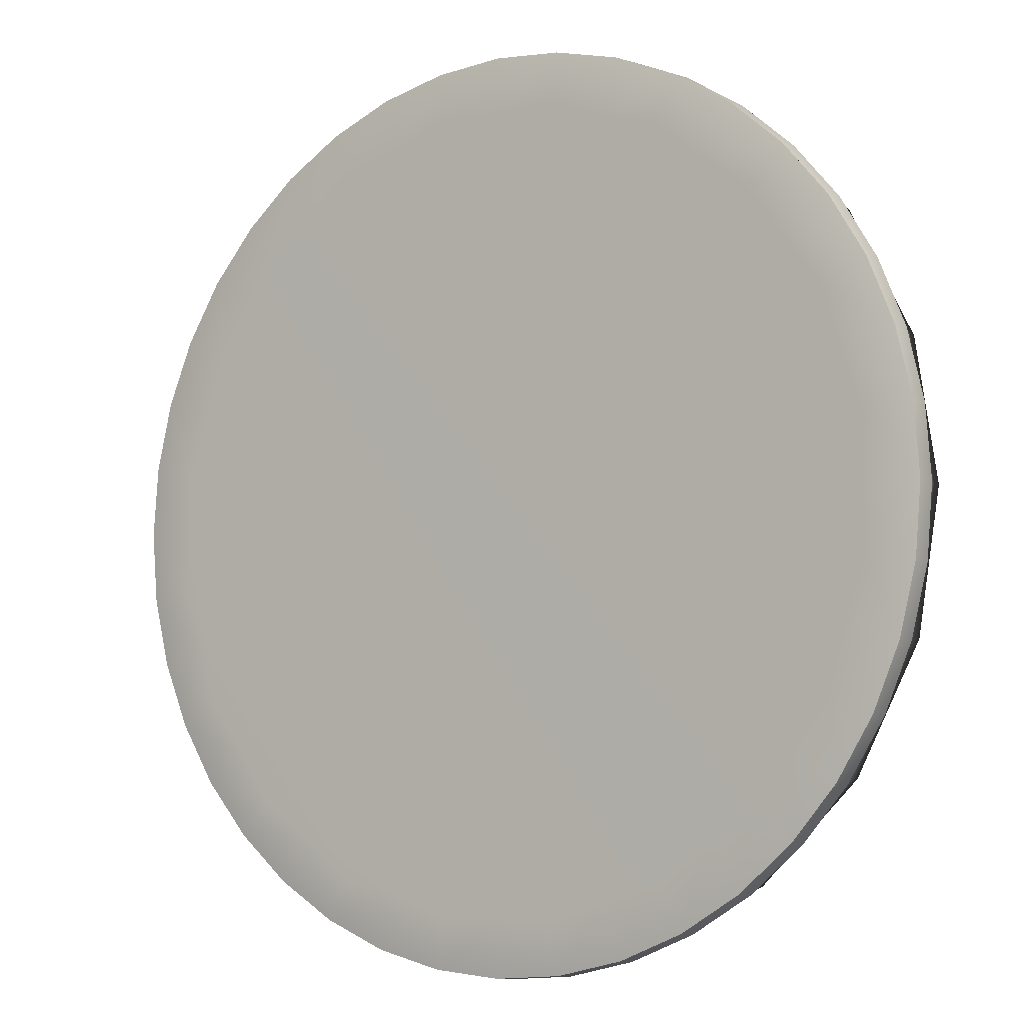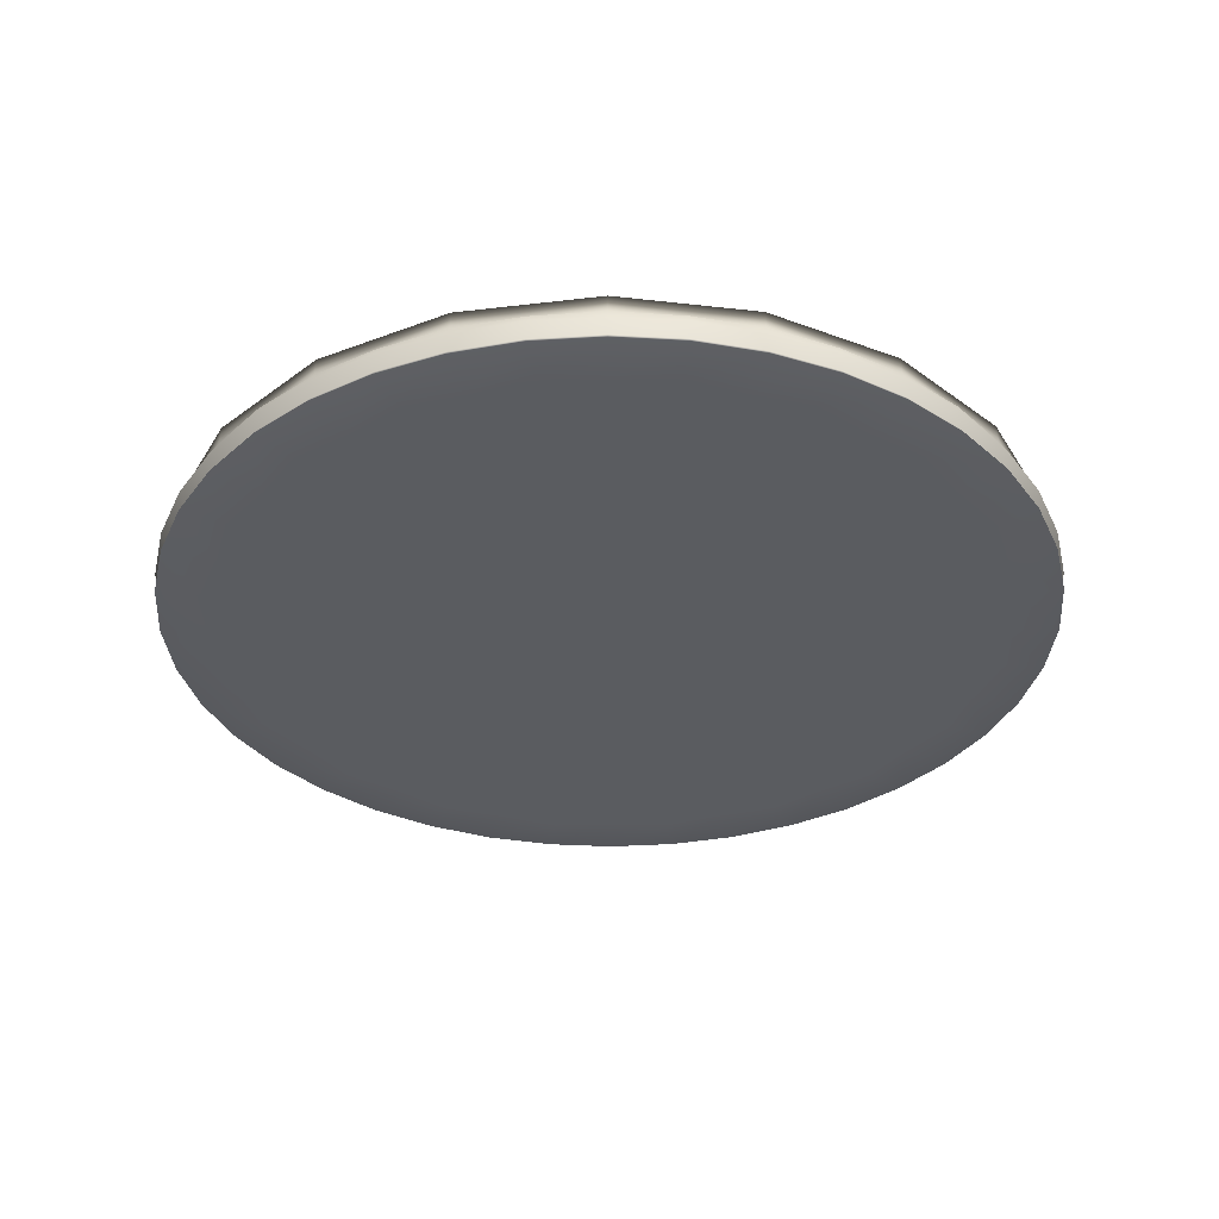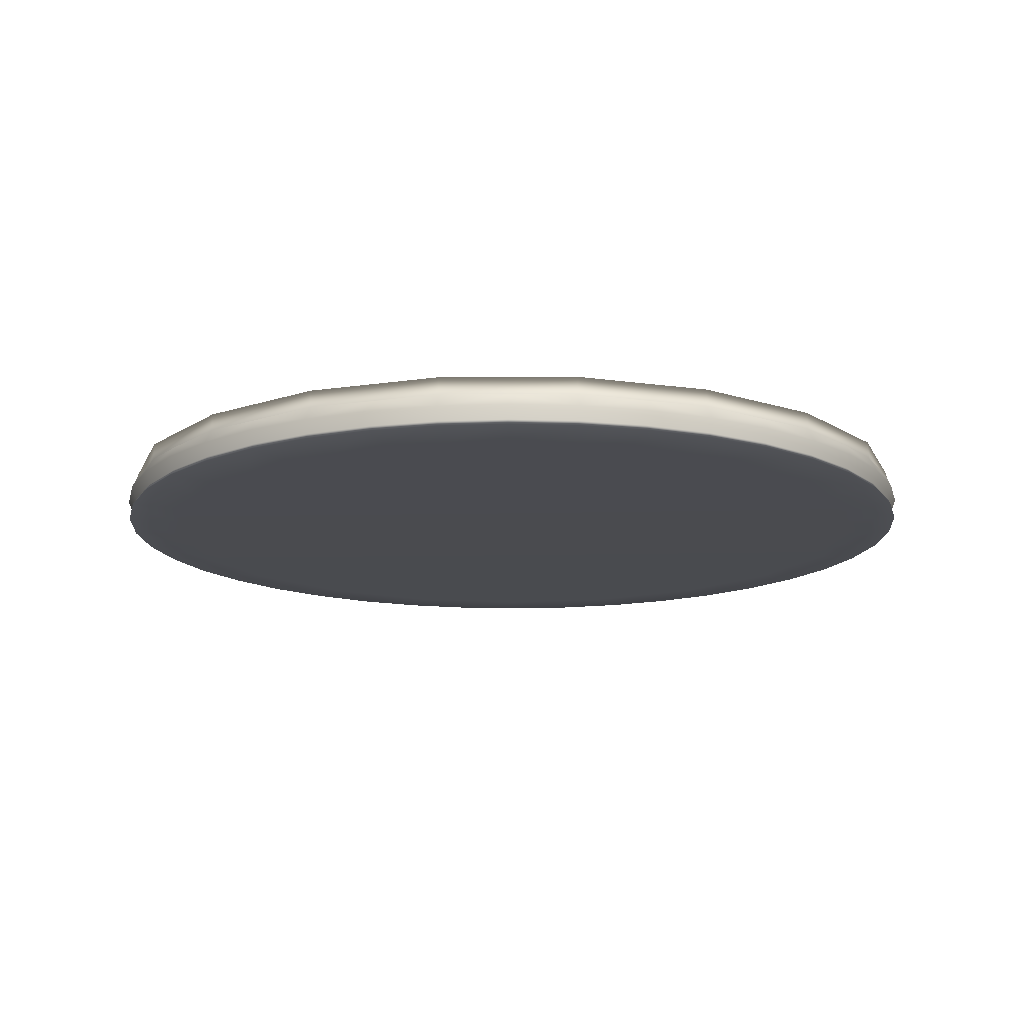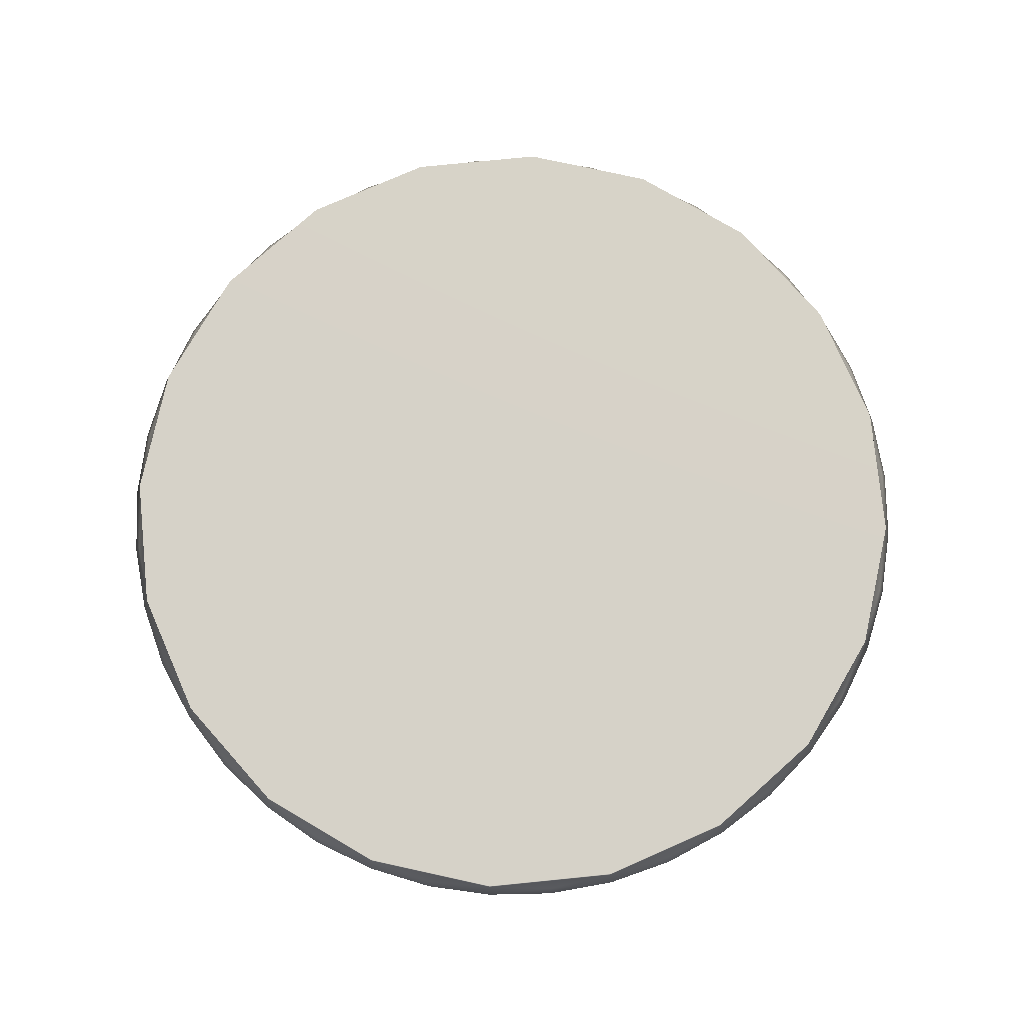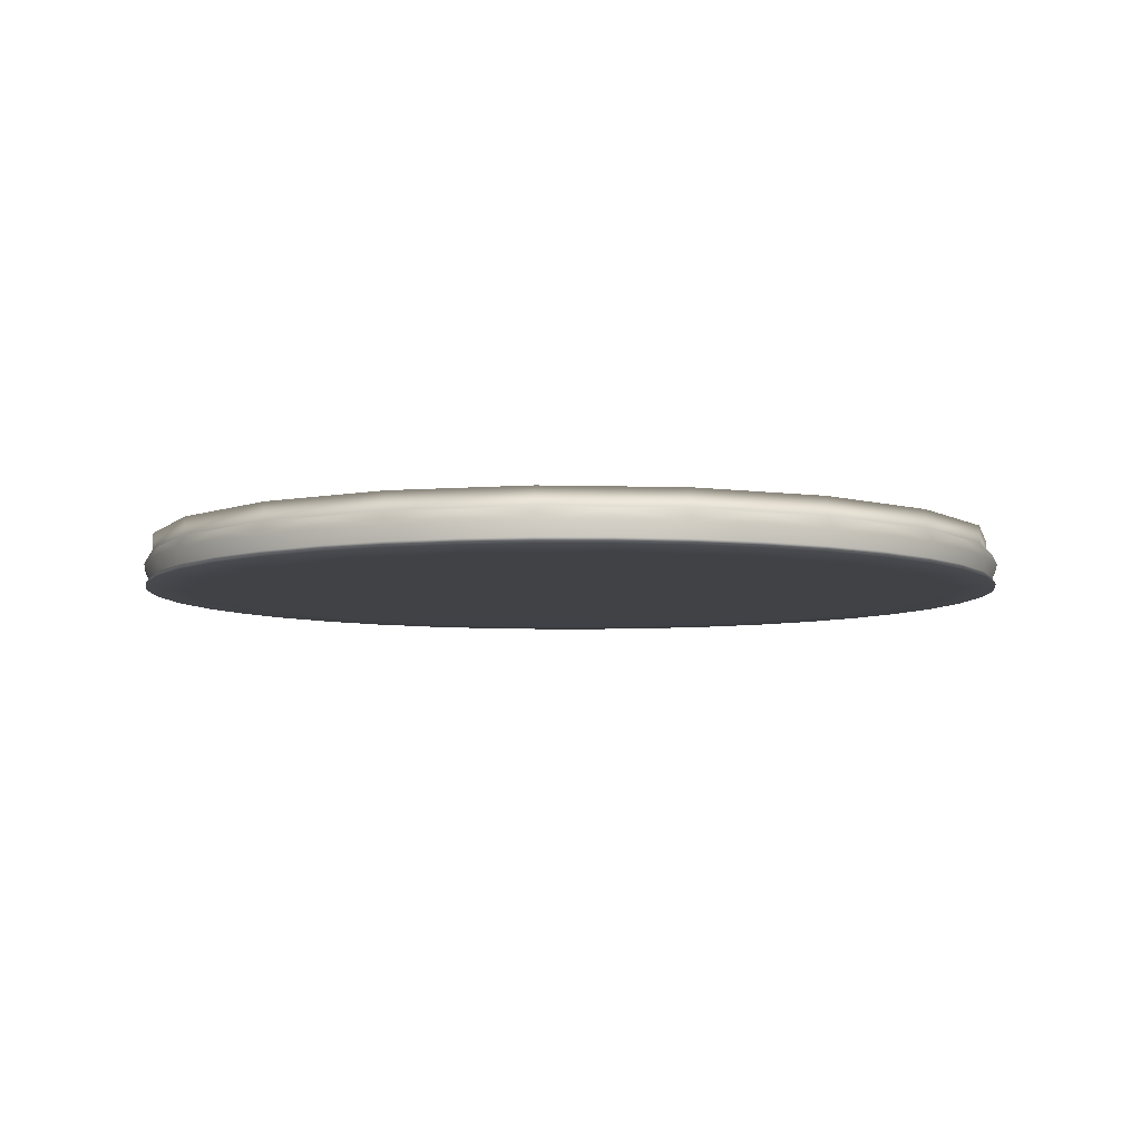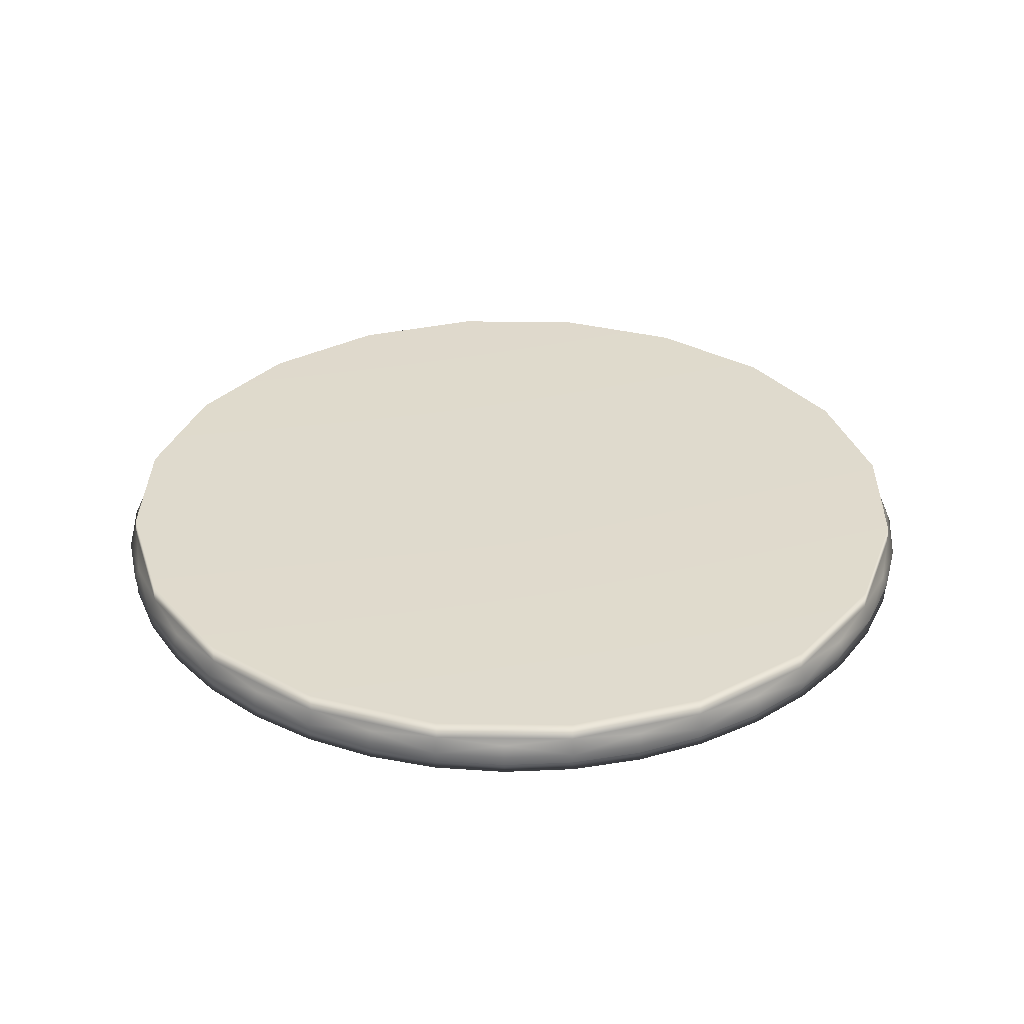
<metadata>
{"format":"obj","ext":"obj","renderer":"f3d","projection":"perspective","resolution":1024,"background":"white","views":[{"elev":-6.1,"azim":34.6,"up":"+Z"},{"elev":-34.1,"azim":-35.8,"up":"+Y"},{"elev":-14.3,"azim":-80.5,"up":"+Y"},{"elev":77.6,"azim":3.3,"up":"+Y"},{"elev":-6.3,"azim":-121.9,"up":"+Y"},{"elev":32.9,"azim":-80.0,"up":"+Y"}]}
</metadata>
<code>
v 1.911 0.002558 -0.621
v 1.626 0.002558 -1.181
v 1.181 0.002558 -1.626
v 0.621 0.002558 -1.911
v 0 0.002558 -2.01
v -0.621 0.002558 -1.911
v -1.181 0.002558 -1.626
v -1.626 0.002558 -1.181
v -1.911 0.002558 -0.621
v -2.01 0.002558 0
v -1.911 0.002558 0.621
v -1.626 0.002558 1.181
v -1.181 0.002558 1.626
v -0.621 0.002558 1.911
v -0 0.002558 2.01
v 0.621 0.002558 1.911
v 1.181 0.002558 1.626
v 1.626 0.002558 1.181
v 1.911 0.002558 0.621
v 2.01 0.002558 -0
v 2.148 0.2774 -0.6979
v 1.827 0.2774 -1.328
v 1.328 0.2774 -1.827
v 0.6979 0.2774 -2.148
v 0 0.2774 -2.259
v -0.6979 0.2774 -2.148
v -1.328 0.2774 -1.827
v -1.827 0.2774 -1.328
v -2.148 0.2774 -0.6979
v -2.259 0.2774 0
v -2.148 0.2774 0.6979
v -1.827 0.2774 1.328
v -1.328 0.2774 1.827
v -0.6979 0.2774 2.148
v -0 0.2774 2.259
v 0.6979 0.2774 2.148
v 1.328 0.2774 1.827
v 1.827 0.2774 1.328
v 2.148 0.2774 0.6979
v 2.259 0.2774 -0
v 0 0 -0
v -0 0.09168 -0
v -1.83 0.1869 -1.33
v -1.33 0.1869 -1.83
v -0.699 0.1869 -2.151
v 0 0.1869 -2.262
v 0.699 0.1869 -2.151
v 1.33 0.1869 -1.83
v 1.83 0.1869 -1.33
v 2.151 0.1869 -0.699
v 2.262 0.1869 -0
v 2.151 0.1869 0.699
v 1.83 0.1869 1.33
v 1.33 0.1869 1.83
v 0.699 0.1869 2.151
v -0 0.1869 2.262
v -0.699 0.1869 2.151
v -1.33 0.1869 1.83
v -1.83 0.1869 1.33
v -2.151 0.1869 0.699
v -2.262 0.1869 0
v -2.151 0.1869 -0.699
v -2.163 0.04039 -0.7029
v -1.84 0.04039 -1.337
v -1.337 0.04039 -1.84
v -0.7029 0.04039 -2.163
v 0 0.04039 -2.275
v 0.7029 0.04039 -2.163
v 1.337 0.04039 -1.84
v 1.84 0.04039 -1.337
v 2.163 0.04039 -0.7029
v 2.275 0.04039 -0
v 2.163 0.04039 0.7029
v 1.84 0.04039 1.337
v 1.337 0.04039 1.84
v 0.7029 0.04039 2.163
v -0 0.04039 2.275
v -0.7029 0.04039 2.163
v -1.337 0.04039 1.84
v -1.84 0.04039 1.337
v -2.163 0.04039 0.7029
v -2.275 0.04039 0
v -2.246 0.04039 -0.3558
v -2.246 0.04039 0.3558
v -2.303 0.1115 0
v -2.027 0.04039 1.033
v -2.19 0.1115 0.7116
v -1.608 0.04039 1.608
v -1.863 0.1115 1.354
v -1.033 0.04039 2.027
v -1.354 0.1115 1.863
v -0.3558 0.04039 2.246
v -0.7116 0.1115 2.19
v 0.3558 0.04039 2.246
v -0 0.1115 2.303
v 1.033 0.04039 2.027
v 0.7116 0.1115 2.19
v 1.608 0.04039 1.608
v 1.354 0.1115 1.863
v 2.027 0.04039 1.033
v 1.863 0.1115 1.354
v 2.246 0.04039 0.3558
v 2.19 0.1115 0.7116
v 2.246 0.04039 -0.3558
v 2.303 0.1115 0
v 2.027 0.04039 -1.033
v 2.19 0.1115 -0.7116
v 1.608 0.04039 -1.608
v 1.863 0.1115 -1.354
v 1.033 0.04039 -2.027
v 1.354 0.1115 -1.863
v 0.3558 0.04039 -2.246
v 0.7116 0.1115 -2.19
v -0.3558 0.04039 -2.246
v 0 0.1115 -2.303
v -1.033 0.04039 -2.027
v -0.7116 0.1115 -2.19
v -1.608 0.04039 -1.608
v -1.354 0.1115 -1.863
v -2.027 0.04039 -1.033
v -1.863 0.1115 -1.354
v -2.19 0.1115 -0.7116
v -2.028 0.1688 -1.033
v -2.248 0.1688 -0.356
v -2.248 0.1688 0.356
v -2.028 0.1688 1.033
v -1.609 0.1688 1.609
v -1.033 0.1688 2.028
v -0.356 0.1688 2.248
v 0.356 0.1688 2.248
v 1.033 0.1688 2.028
v 1.609 0.1688 1.609
v 2.028 0.1688 1.033
v 2.248 0.1688 0.356
v 2.248 0.1688 -0.356
v 2.028 0.1688 -1.033
v 1.609 0.1688 -1.609
v 1.033 0.1688 -2.028
v 0.356 0.1688 -2.248
v -0.356 0.1688 -2.248
v -1.033 0.1688 -2.028
v -1.609 0.1688 -1.609
v 2.294 0.009951 -0
v 2.182 0.009951 0.7089
v 1.856 0.009951 1.348
v 1.348 0.009951 1.856
v 0.7089 0.009951 2.182
v -0 0.009951 2.294
v -0.7089 0.009951 2.182
v -1.348 0.009951 1.856
v -1.856 0.009951 1.348
v -2.182 0.009951 0.7089
v -2.294 0.009951 0
v -2.182 0.009951 -0.7089
v -1.856 0.009951 -1.348
v -1.348 0.009951 -1.856
v -0.7089 0.009951 -2.182
v 0 0.009951 -2.294
v 0.7089 0.009951 -2.182
v 1.348 0.009951 -1.856
v 1.856 0.009951 -1.348
v 2.182 0.009951 -0.7089
v 2.026 0.004766 -0.3209
v 2.026 0.004766 0.3209
v 1.828 0.004766 0.9314
v 1.451 0.004766 1.451
v 0.9314 0.004766 1.828
v 0.3209 0.004766 2.026
v -0.3209 0.004766 2.026
v -0.9314 0.004766 1.828
v -1.451 0.004766 1.451
v -1.828 0.004766 0.9314
v -2.026 0.004766 0.3209
v -2.026 0.004766 -0.3209
v -1.828 0.004766 -0.9314
v -1.451 0.004766 -1.451
v -0.9314 0.004766 -1.828
v -0.3209 0.004766 -2.026
v 0.3209 0.004766 -2.026
v 0.9314 0.004766 -1.828
v 1.451 0.004766 -1.451
v 1.828 0.004766 -0.9314
v -2.274 0.1115 -0.3602
v -2.274 0.1115 0.3602
v -2.052 0.1115 1.045
v -1.628 0.1115 1.628
v -1.045 0.1115 2.052
v -0.3602 0.1115 2.274
v 0.3602 0.1115 2.274
v 1.045 0.1115 2.052
v 1.628 0.1115 1.628
v 2.052 0.1115 1.045
v 2.274 0.1115 0.3602
v 2.274 0.1115 -0.3602
v 2.052 0.1115 -1.045
v 1.628 0.1115 -1.628
v 1.045 0.1115 -2.052
v 0.3602 0.1115 -2.274
v -0.3602 0.1115 -2.274
v -1.045 0.1115 -2.052
v -1.628 0.1115 -1.628
v -2.052 0.1115 -1.045
v 2.265 0.009945 -0.3588
v 2.265 0.009945 0.3588
v 2.044 0.009945 1.041
v 1.622 0.009945 1.622
v 1.041 0.009945 2.044
v 0.3588 0.009945 2.265
v -0.3588 0.009945 2.265
v -1.041 0.009945 2.044
v -1.622 0.009945 1.622
v -2.044 0.009945 1.041
v -2.265 0.009945 0.3588
v -2.265 0.009945 -0.3588
v -2.044 0.009945 -1.041
v -1.622 0.009945 -1.622
v -1.041 0.009945 -2.044
v -0.3588 0.009945 -2.265
v 0.3588 0.009945 -2.265
v 1.041 0.009945 -2.044
v 1.622 0.009945 -1.622
v 2.044 0.009945 -1.041
f 1 182 222 162
f 2 181 221 161
f 3 180 220 160
f 4 179 219 159
f 5 178 218 158
f 6 177 217 157
f 7 176 216 156
f 8 175 215 155
f 9 174 214 154
f 10 173 213 153
f 11 172 212 152
f 12 171 211 151
f 13 170 210 150
f 14 169 209 149
f 15 168 208 148
f 16 167 207 147
f 17 166 206 146
f 18 165 205 145
f 19 164 204 144
f 20 163 203 143
f 2 182 1 41
f 3 181 2 41
f 4 180 3 41
f 5 179 4 41
f 6 178 5 41
f 7 177 6 41
f 8 176 7 41
f 9 175 8 41
f 10 174 9 41
f 11 173 10 41
f 12 172 11 41
f 13 171 12 41
f 14 170 13 41
f 15 169 14 41
f 16 168 15 41
f 17 167 16 41
f 18 166 17 41
f 19 165 18 41
f 20 164 19 41
f 1 163 20 41
f 21 22 42
f 22 23 42
f 23 24 42
f 24 25 42
f 25 26 42
f 26 27 42
f 27 28 42
f 28 29 42
f 29 30 42
f 30 31 42
f 31 32 42
f 32 33 42
f 33 34 42
f 34 35 42
f 35 36 42
f 36 37 42
f 37 38 42
f 38 39 42
f 39 40 42
f 40 21 42
f 44 142 43 28 27
f 45 141 44 27 26
f 46 140 45 26 25
f 47 139 46 25 24
f 48 138 47 24 23
f 49 137 48 23 22
f 50 136 49 22 21
f 51 135 50 21 40
f 52 134 51 40 39
f 53 133 52 39 38
f 54 132 53 38 37
f 55 131 54 37 36
f 56 130 55 36 35
f 57 129 56 35 34
f 58 128 57 34 33
f 59 127 58 33 32
f 60 126 59 32 31
f 61 125 60 31 30
f 62 124 61 30 29
f 43 123 62 29 28
f 64 120 202 121
f 65 118 201 119
f 66 116 200 117
f 67 114 199 115
f 68 112 198 113
f 69 110 197 111
f 70 108 196 109
f 71 106 195 107
f 72 104 194 105
f 73 102 193 103
f 74 100 192 101
f 75 98 191 99
f 76 96 190 97
f 77 94 189 95
f 78 92 188 93
f 79 90 187 91
f 80 88 186 89
f 81 86 185 87
f 82 84 184 85
f 63 83 183 122
f 124 183 85 61
f 85 183 83 82
f 122 183 124 62
f 125 184 87 60
f 87 184 84 81
f 85 184 125 61
f 126 185 89 59
f 89 185 86 80
f 87 185 126 60
f 127 186 91 58
f 91 186 88 79
f 89 186 127 59
f 128 187 93 57
f 93 187 90 78
f 91 187 128 58
f 129 188 95 56
f 95 188 92 77
f 93 188 129 57
f 130 189 97 55
f 97 189 94 76
f 95 189 130 56
f 131 190 99 54
f 99 190 96 75
f 97 190 131 55
f 132 191 101 53
f 101 191 98 74
f 99 191 132 54
f 133 192 103 52
f 103 192 100 73
f 101 192 133 53
f 134 193 105 51
f 105 193 102 72
f 103 193 134 52
f 135 194 107 50
f 107 194 104 71
f 105 194 135 51
f 136 195 109 49
f 109 195 106 70
f 107 195 136 50
f 137 196 111 48
f 111 196 108 69
f 109 196 137 49
f 138 197 113 47
f 113 197 110 68
f 111 197 138 48
f 139 198 115 46
f 115 198 112 67
f 113 198 139 47
f 140 199 117 45
f 117 199 114 66
f 115 199 140 46
f 141 200 119 44
f 119 200 116 65
f 117 200 141 45
f 142 201 121 43
f 121 201 118 64
f 119 201 142 44
f 123 202 122 62
f 122 202 120 63
f 121 202 123 43
f 104 203 162 71
f 162 203 163 1
f 143 203 104 72
f 102 204 143 72
f 143 204 164 20
f 144 204 102 73
f 100 205 144 73
f 144 205 165 19
f 145 205 100 74
f 98 206 145 74
f 145 206 166 18
f 146 206 98 75
f 96 207 146 75
f 146 207 167 17
f 147 207 96 76
f 94 208 147 76
f 147 208 168 16
f 148 208 94 77
f 92 209 148 77
f 148 209 169 15
f 149 209 92 78
f 90 210 149 78
f 149 210 170 14
f 150 210 90 79
f 88 211 150 79
f 150 211 171 13
f 151 211 88 80
f 86 212 151 80
f 151 212 172 12
f 152 212 86 81
f 84 213 152 81
f 152 213 173 11
f 153 213 84 82
f 83 214 153 82
f 153 214 174 10
f 154 214 83 63
f 120 215 154 63
f 154 215 175 9
f 155 215 120 64
f 118 216 155 64
f 155 216 176 8
f 156 216 118 65
f 116 217 156 65
f 156 217 177 7
f 157 217 116 66
f 114 218 157 66
f 157 218 178 6
f 158 218 114 67
f 112 219 158 67
f 158 219 179 5
f 159 219 112 68
f 110 220 159 68
f 159 220 180 4
f 160 220 110 69
f 108 221 160 69
f 160 221 181 3
f 161 221 108 70
f 106 222 161 70
f 161 222 182 2
f 162 222 106 71

</code>
